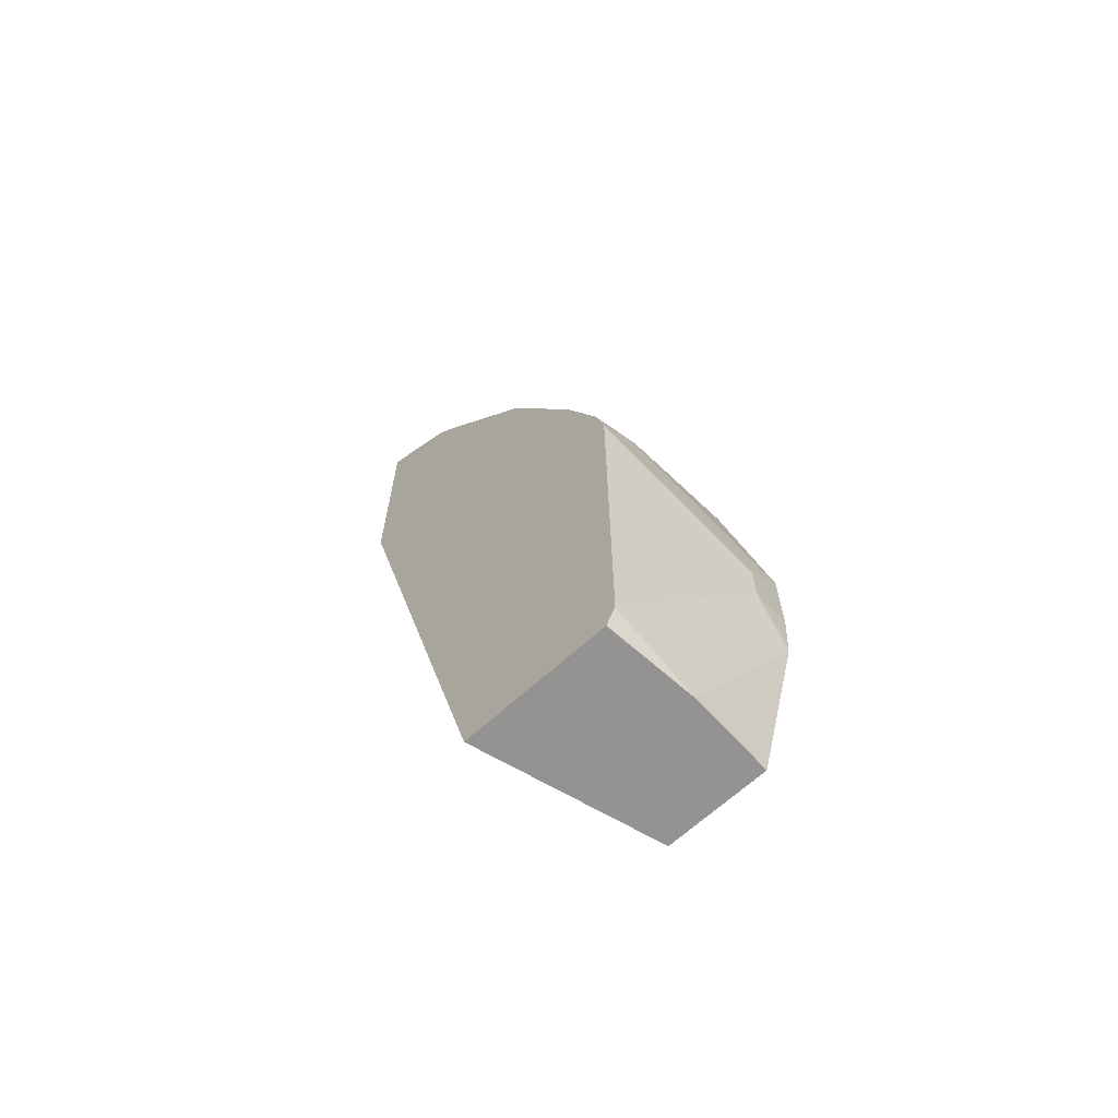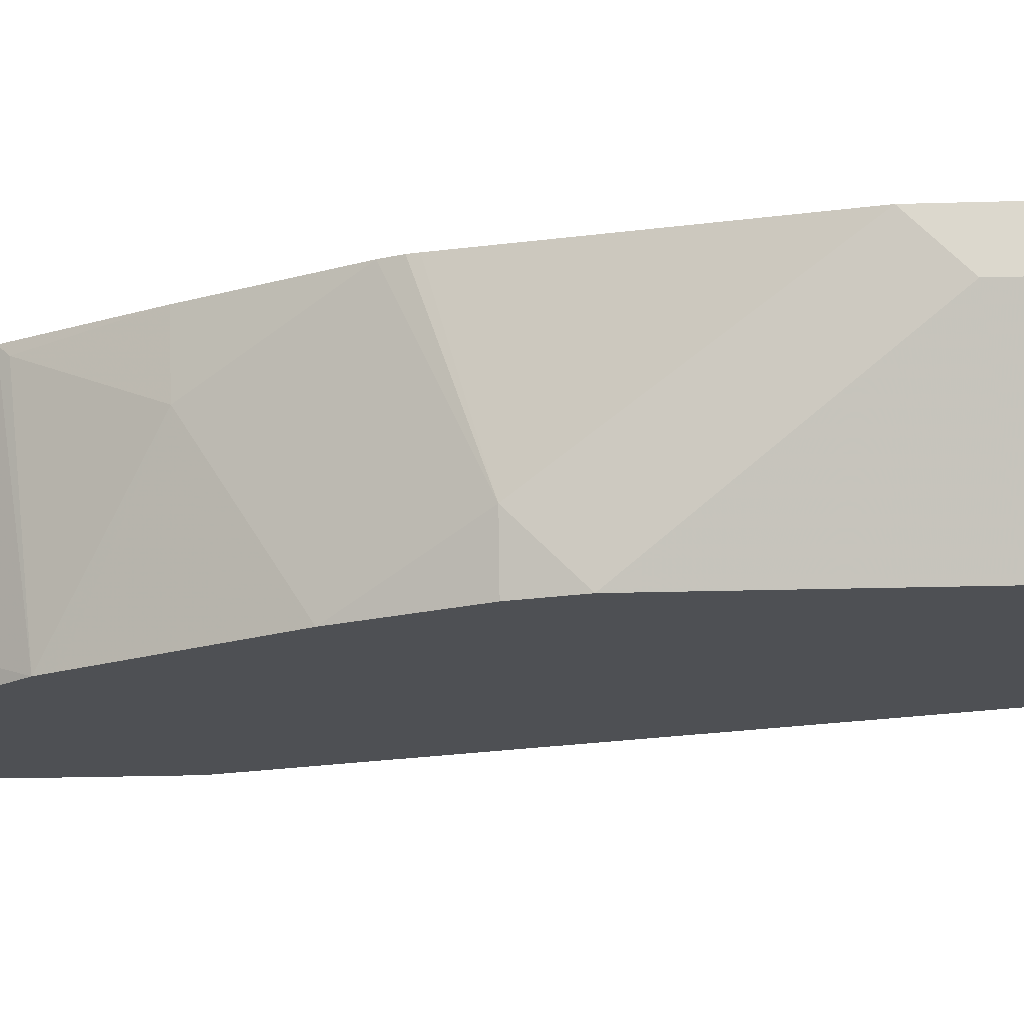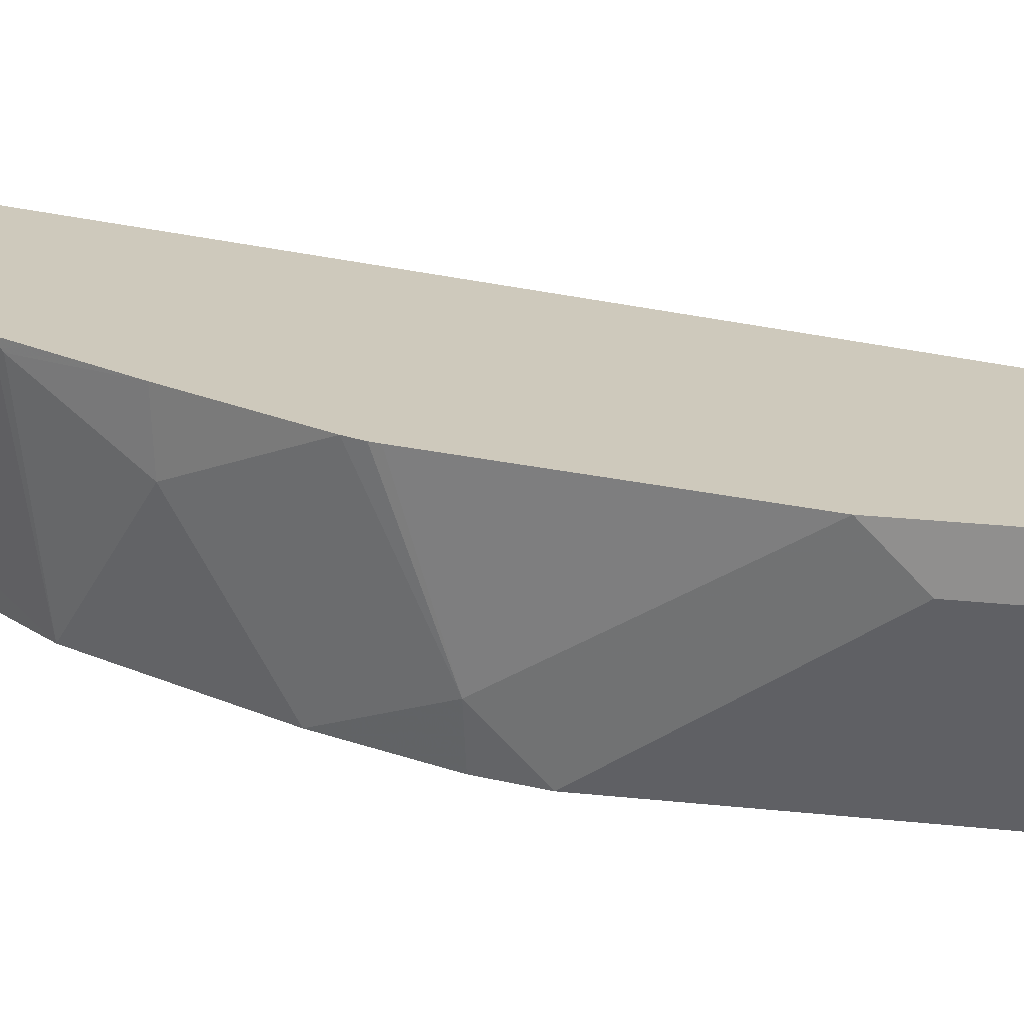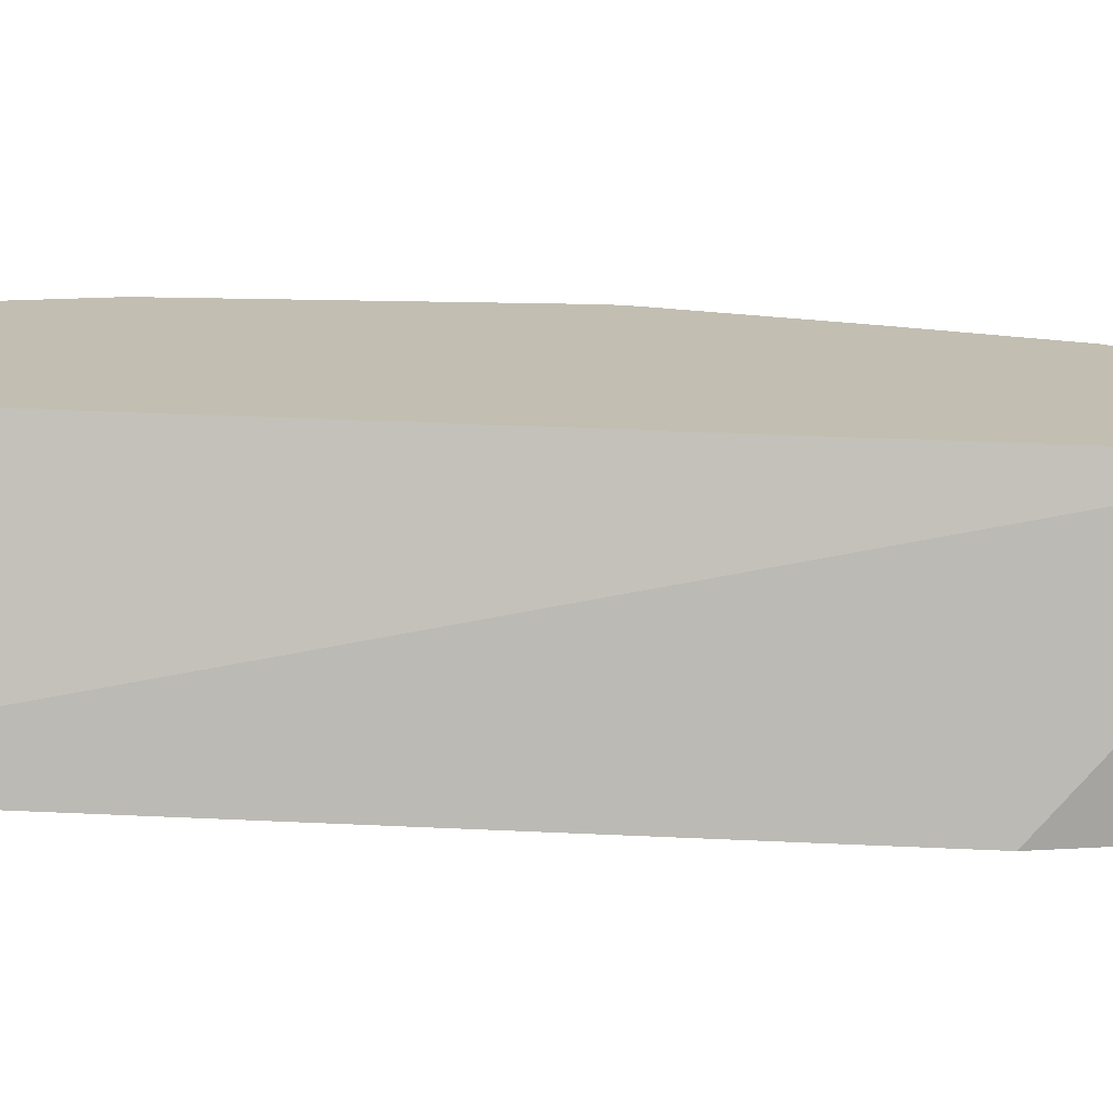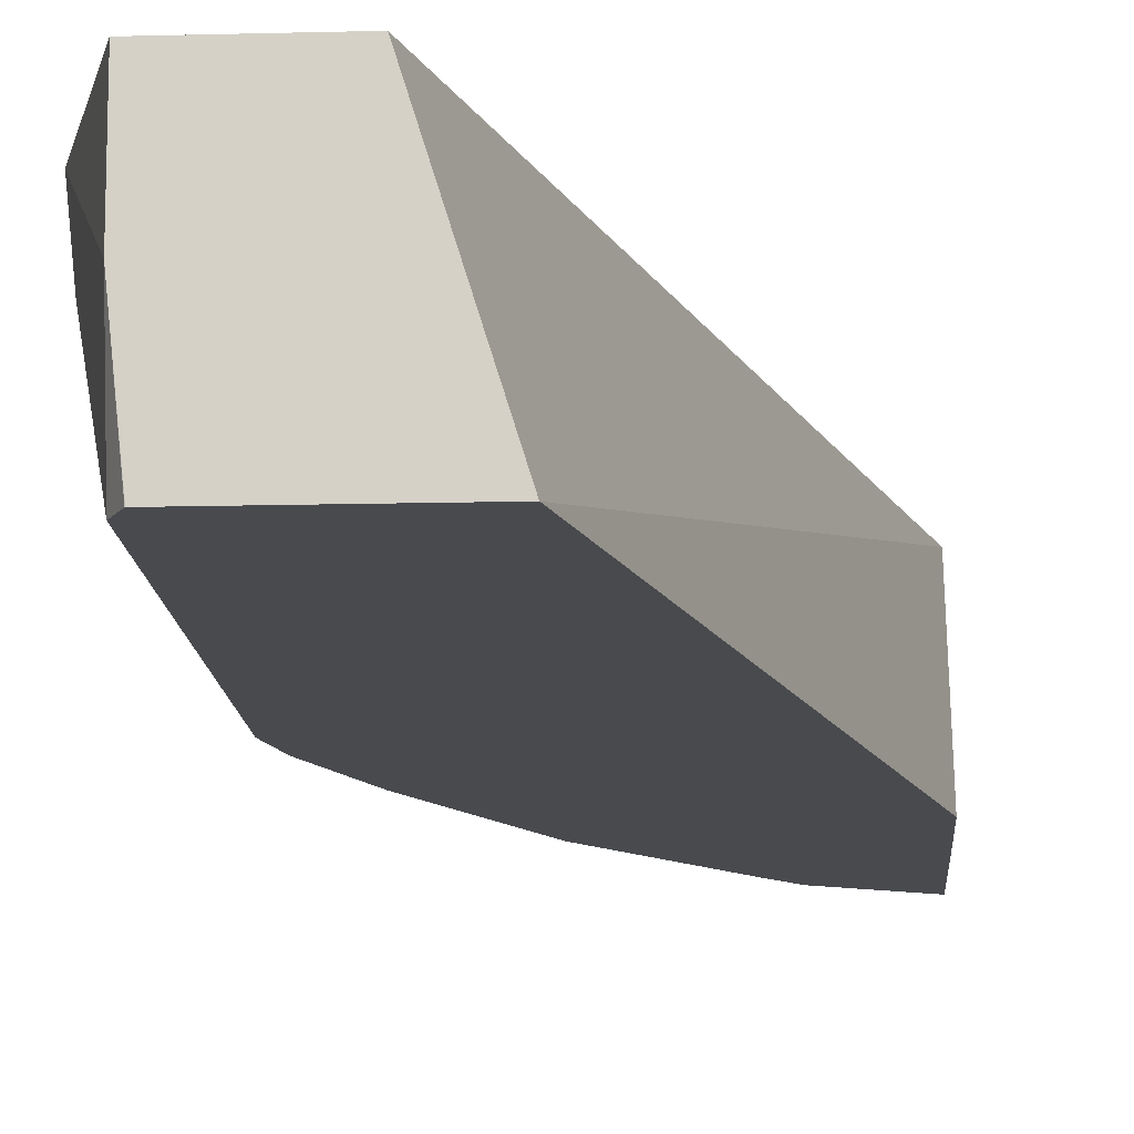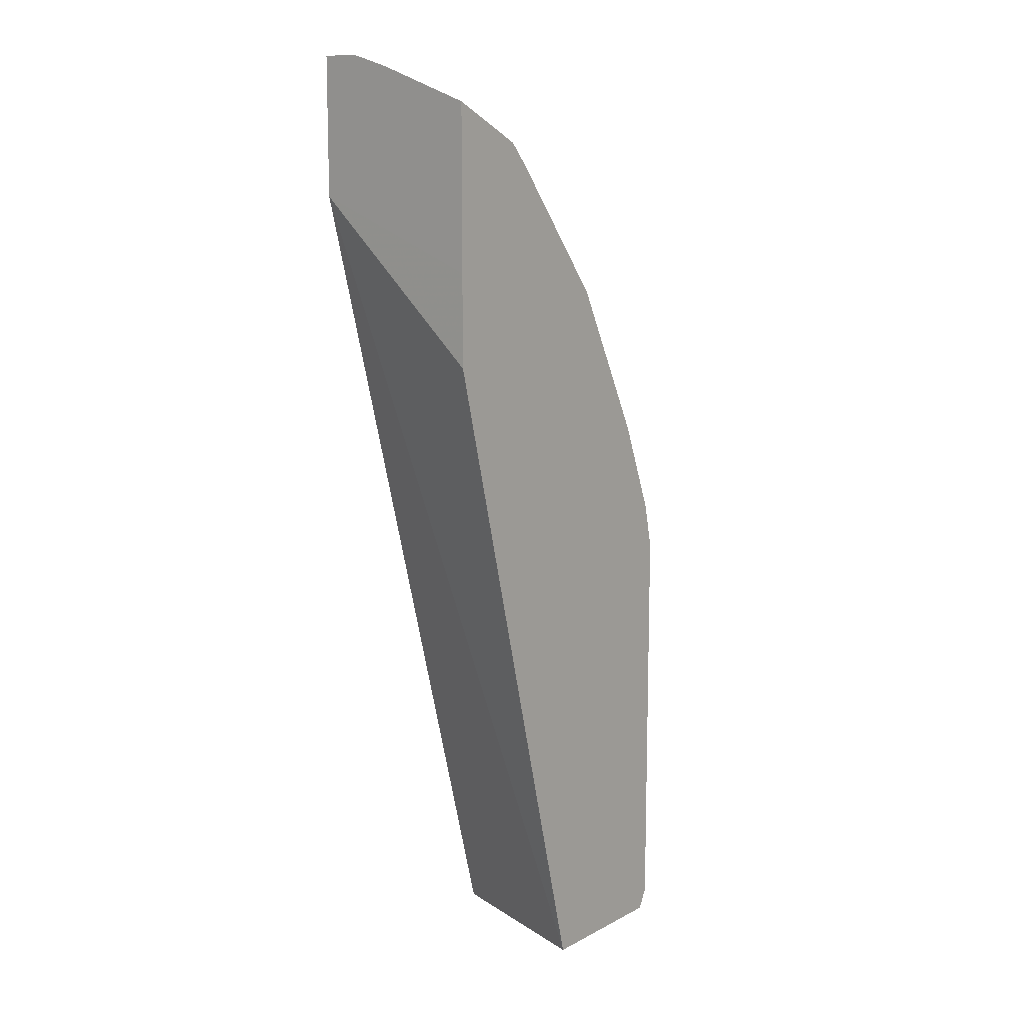
<metadata>
{"format":"obj","ext":"obj","renderer":"f3d","projection":"perspective","resolution":1024,"background":"white","views":[{"elev":-66.8,"azim":42.3,"up":"+Z"},{"elev":-18.7,"azim":93.5,"up":"+Y"},{"elev":22.4,"azim":100.9,"up":"+Y"},{"elev":17.1,"azim":-97.5,"up":"+Y"},{"elev":-13.1,"azim":-176.6,"up":"+Y"},{"elev":11.6,"azim":-50.9,"up":"+Z"}]}
</metadata>
<code>
v 0.3455 -0.6419 0.2045
v 0.3282 -0.6419 0.2908
v 0.3282 -0.691 0.2764
v 0.3455 -0.6564 0.19
v 0.3455 -0.6419 0.1728
v 0.3276 -0.6419 0.2936
v 0.3244 -0.7082 0.2764
v 0.3282 -0.7082 0.2591
v 0.3254 -0.6419 0.2993
v 0.3052 -0.6622 0.3397
v 0.3109 -0.7082 0.3109
v 0.3455 -0.6564 0.1728
v 0.3444 -0.6419 0.1555
v 0.3282 -0.7082 0.1037
v 0.3054 -0.6419 0.3405
v 0.2879 -0.6449 0.3743
v 0.2821 -0.7082 0.3685
v 0.285 -0.7082 0.3628
v 0.3023 -0.7082 0.3282
v 0.3441 -0.6419 0.1527
v 0.3246 -0.7082 0.09647
v 0.3282 -0.6737 0.09644
v 0.2864 -0.6419 0.3772
v 0.2476 -0.6852 0.4203
v 0.2434 -0.7082 0.4177
v 0.3282 -0.6419 0.09644
v 0.3245 -0.7082 0.09644
v 0.2816 -0.6419 0.3834
v 0.2649 -0.6507 0.4031
v 0.213 -0.6507 0.4549
v 0.2361 -0.7082 0.4261
v 0.2901 -0.6419 0.09644
v 0.2693 -0.7082 0.09644
v 0.2649 -0.6419 0.4031
v 0.213 -0.6419 0.4549
v 0.2073 -0.6565 0.4578
v 0.2073 -0.6715 0.4534
v 0.2073 -0.7082 0.4405
v 0.2073 -0.6419 0.4059
v 0.2074 -0.7082 0.3455
v 0.2073 -0.6419 0.4578
v 0.2073 -0.6715 0.4535
v 0.2073 -0.7082 0.3801
f 17 23 24
f 17 24 25
f 22 33 32
f 21 27 22
f 22 27 33
f 22 32 26
f 20 22 26
f 16 23 17
f 12 20 13
f 14 22 20
f 14 21 22
f 12 14 20
f 10 19 11
f 10 18 19
f 10 17 18
f 23 28 24
f 10 16 17
f 15 23 16
f 24 28 29
f 39 40 43
f 24 30 31
f 10 15 16
f 37 42 38
f 36 42 37
f 36 38 42
f 36 43 38
f 36 39 43
f 36 41 39
f 33 40 39
f 24 29 30
f 32 33 39
f 31 36 37
f 30 36 31
f 30 41 36
f 30 35 41
f 29 35 30
f 29 34 35
f 28 34 29
f 24 31 25
f 31 37 38
f 9 15 10
f 1 39 41
f 7 21 14
f 1 6 2
f 1 9 6
f 1 15 9
f 1 23 15
f 1 28 23
f 1 34 28
f 1 35 34
f 1 41 35
f 1 32 39
f 1 26 32
f 1 20 26
f 1 13 20
f 1 5 13
f 1 12 5
f 1 4 12
f 7 14 8
f 1 2 3
f 2 6 3
f 3 7 8
f 1 3 4
f 3 6 9
f 3 8 4
f 7 33 27
f 7 40 33
f 7 43 40
f 7 38 43
f 7 31 38
f 7 25 31
f 7 17 25
f 7 27 21
f 7 19 18
f 7 11 19
f 5 12 13
f 4 14 12
f 4 8 14
f 3 11 7
f 3 10 11
f 7 18 17
f 3 9 10

</code>
